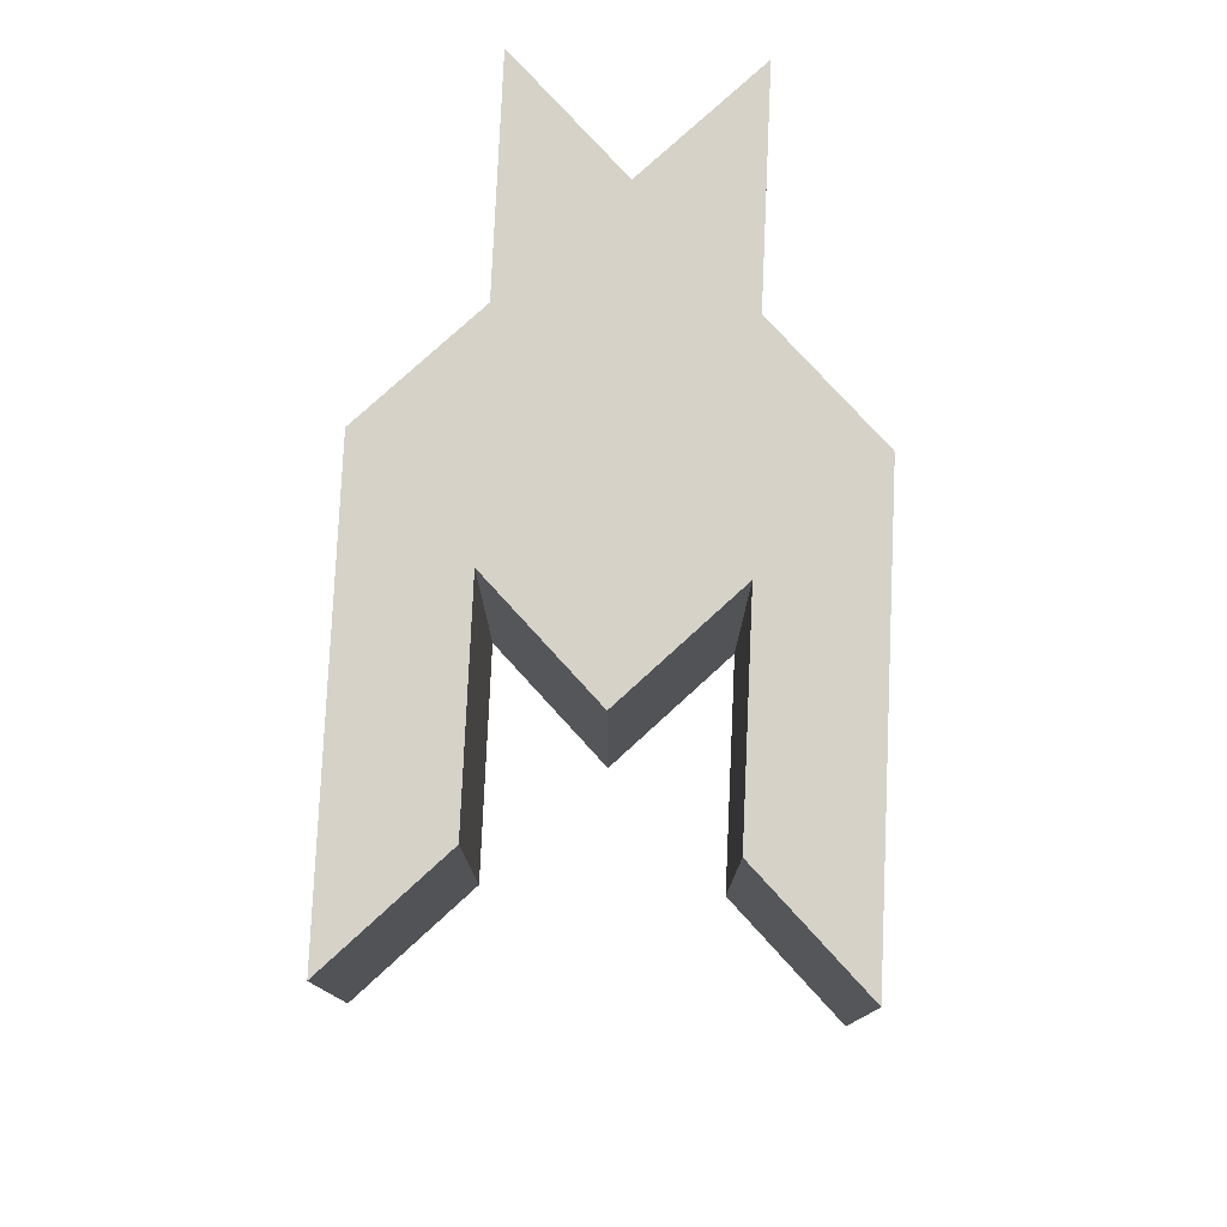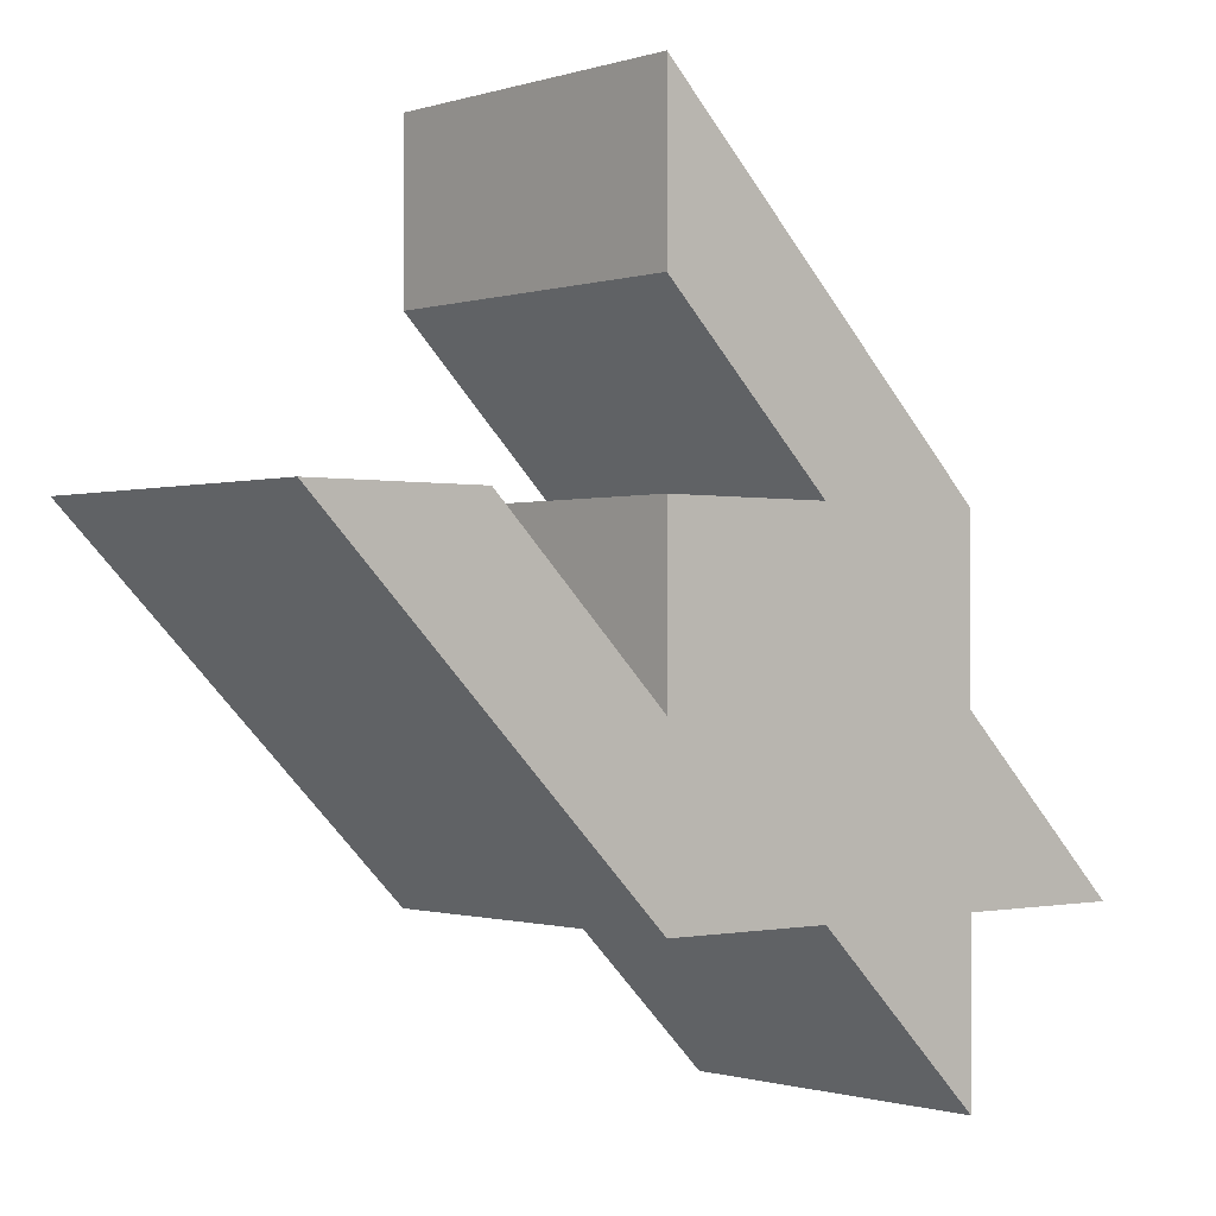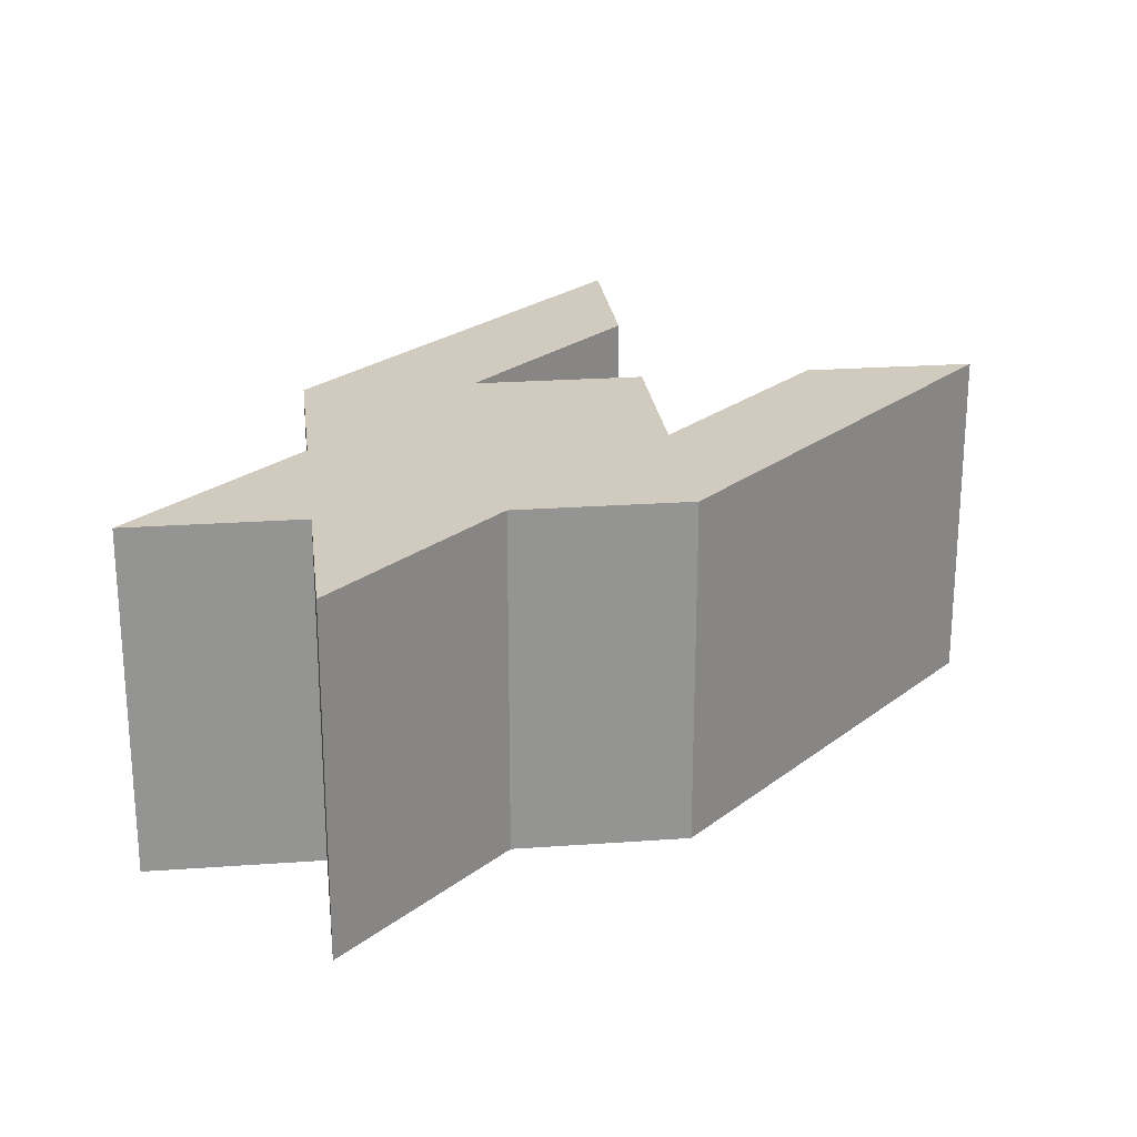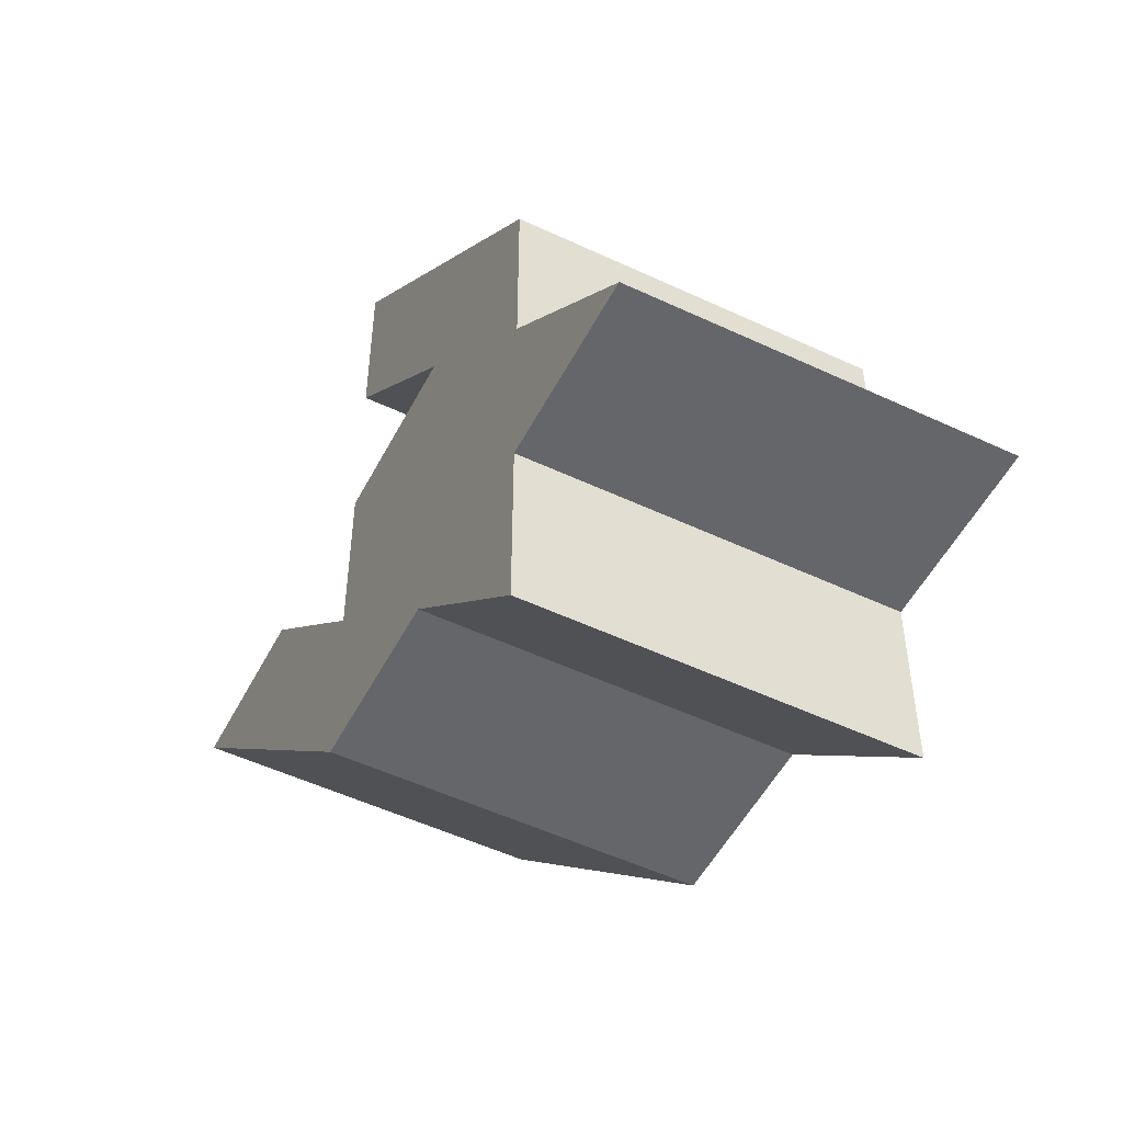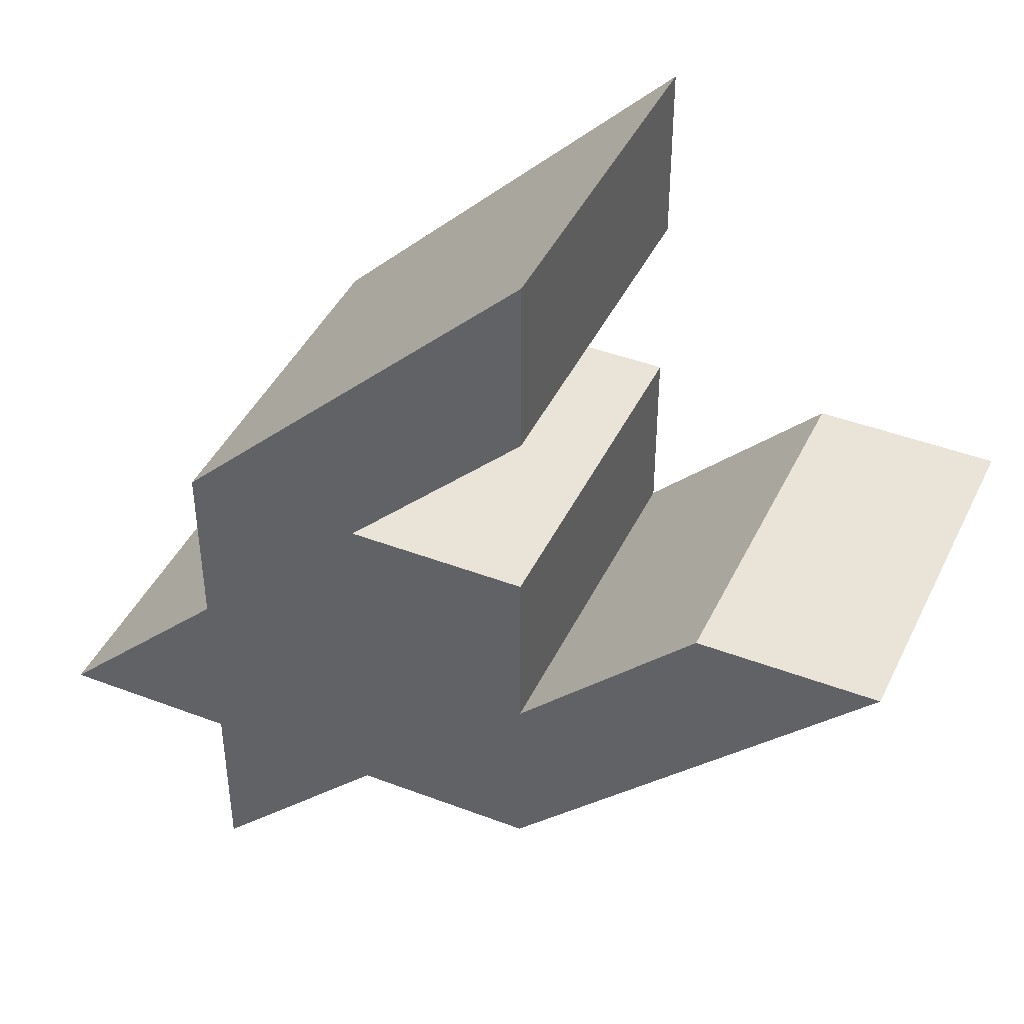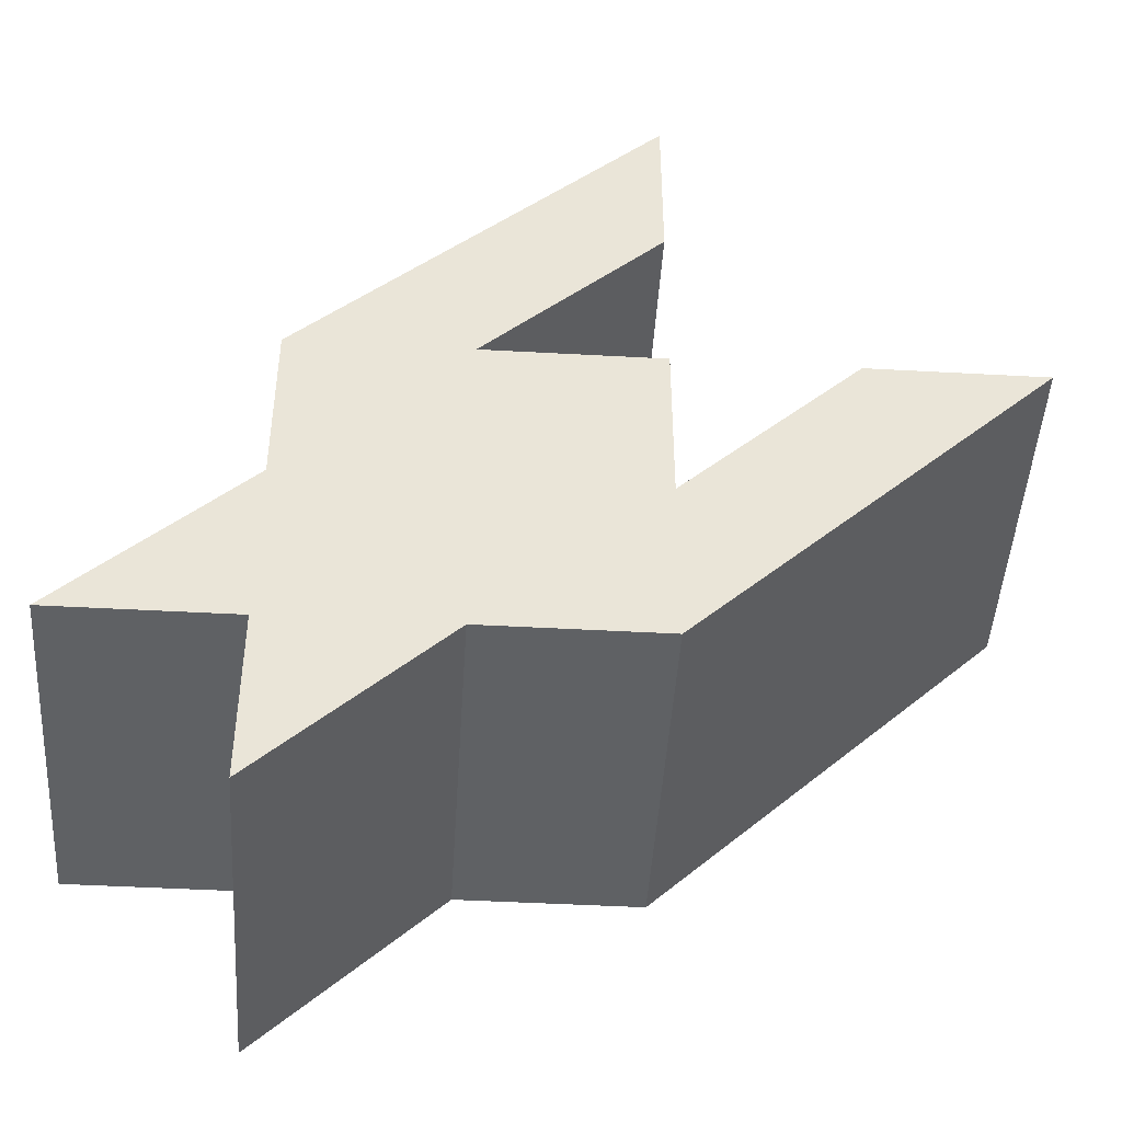
<metadata>
{"format":"obj","ext":"obj","renderer":"f3d","projection":"perspective","resolution":1024,"background":"white","views":[{"elev":78.3,"azim":-42.4,"up":"+Y"},{"elev":-0.8,"azim":-40.3,"up":"+Z"},{"elev":23.5,"azim":173.1,"up":"+Y"},{"elev":-51.8,"azim":63.0,"up":"+Z"},{"elev":43.1,"azim":-155.7,"up":"+Z"},{"elev":-46.3,"azim":176.4,"up":"+Z"}]}
</metadata>
<code>
v -3 1 1
v -2 1 1
v -1 1 0
v -1 1 1
v 0 1 1
v -1 1 2
v -1 1 3
v 1 1 1
v 1 1 0
v 2 1 -1
v 1 1 -1
v 1 1 -2
v 0 1 -1
v -1 1 -1
v -3 -1 1
v -1 -1 -1
v 0 -1 -1
v 1 -1 -2
v 1 -1 -1
v 2 -1 -1
v 1 -1 0
v 1 -1 1
v -1 -1 3
v -1 -1 2
v 0 -1 1
v -1 -1 1
v -1 -1 0
v -2 -1 1
v -1 -1 -1
v -3 -1 1
v 0 -1 -1
v 1 -1 -2
v 1 -1 -1
v 2 -1 -1
v 1 -1 0
v 1 -1 1
v -1 -1 3
v -1 -1 2
v 0 -1 1
v -1 -1 1
v -1 -1 0
v -2 -1 1
f 5 8 9
f 17 21 25
f 30 14 29
f 29 13 31
f 31 12 32
f 32 11 33
f 33 10 34
f 34 9 35
f 35 8 36
f 36 7 37
f 37 6 38
f 38 5 39
f 39 4 40
f 40 3 41
f 41 2 42
f 42 1 30
f 14 1 2
f 3 4 5
f 14 2 3
f 11 12 13
f 13 14 3
f 5 6 7
f 13 3 5
f 9 10 11
f 11 13 9
f 5 7 8
f 9 13 5
f 28 15 16
f 17 18 19
f 27 28 16
f 25 26 27
f 23 24 25
f 21 22 25
f 19 20 21
f 27 16 17
f 17 19 21
f 22 23 25
f 25 27 17
f 30 1 14
f 29 14 13
f 31 13 12
f 32 12 11
f 33 11 10
f 34 10 9
f 35 9 8
f 36 8 7
f 37 7 6
f 38 6 5
f 39 5 4
f 40 4 3
f 41 3 2
f 42 2 1

</code>
